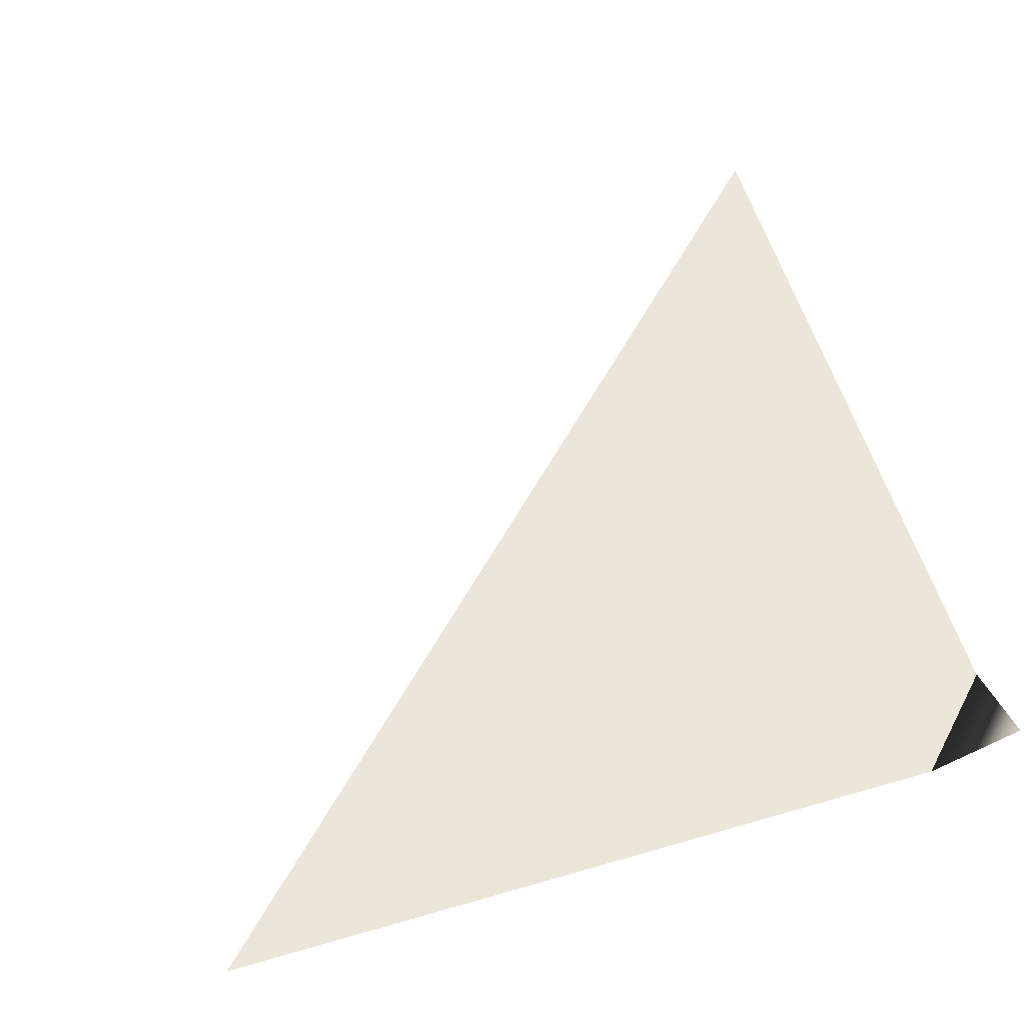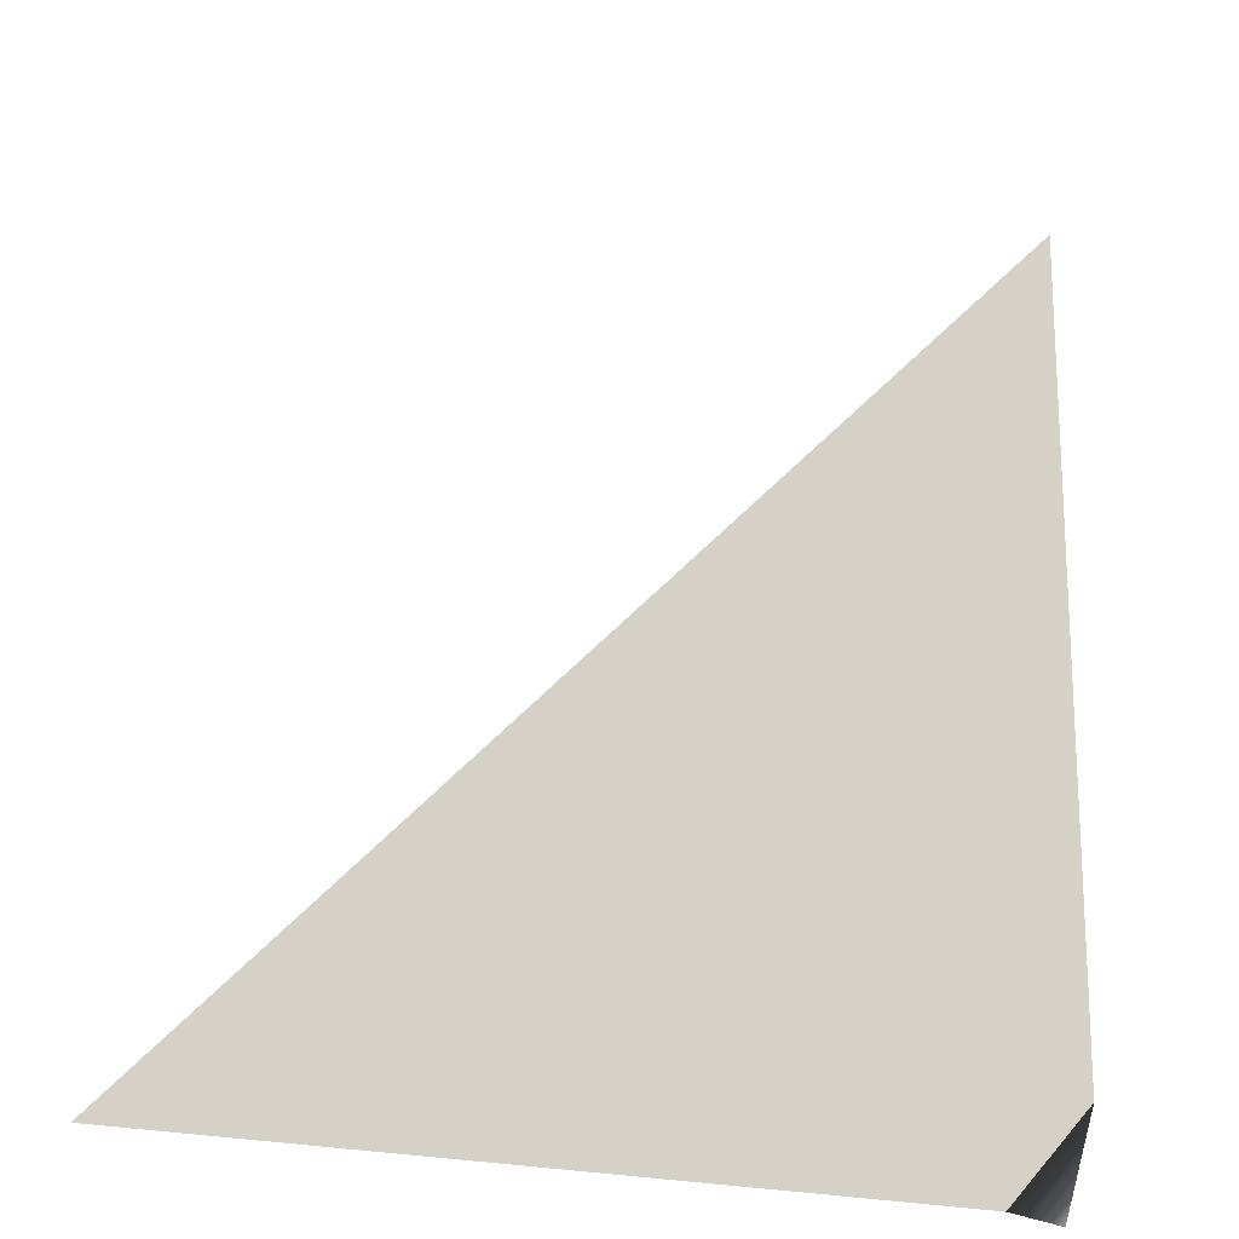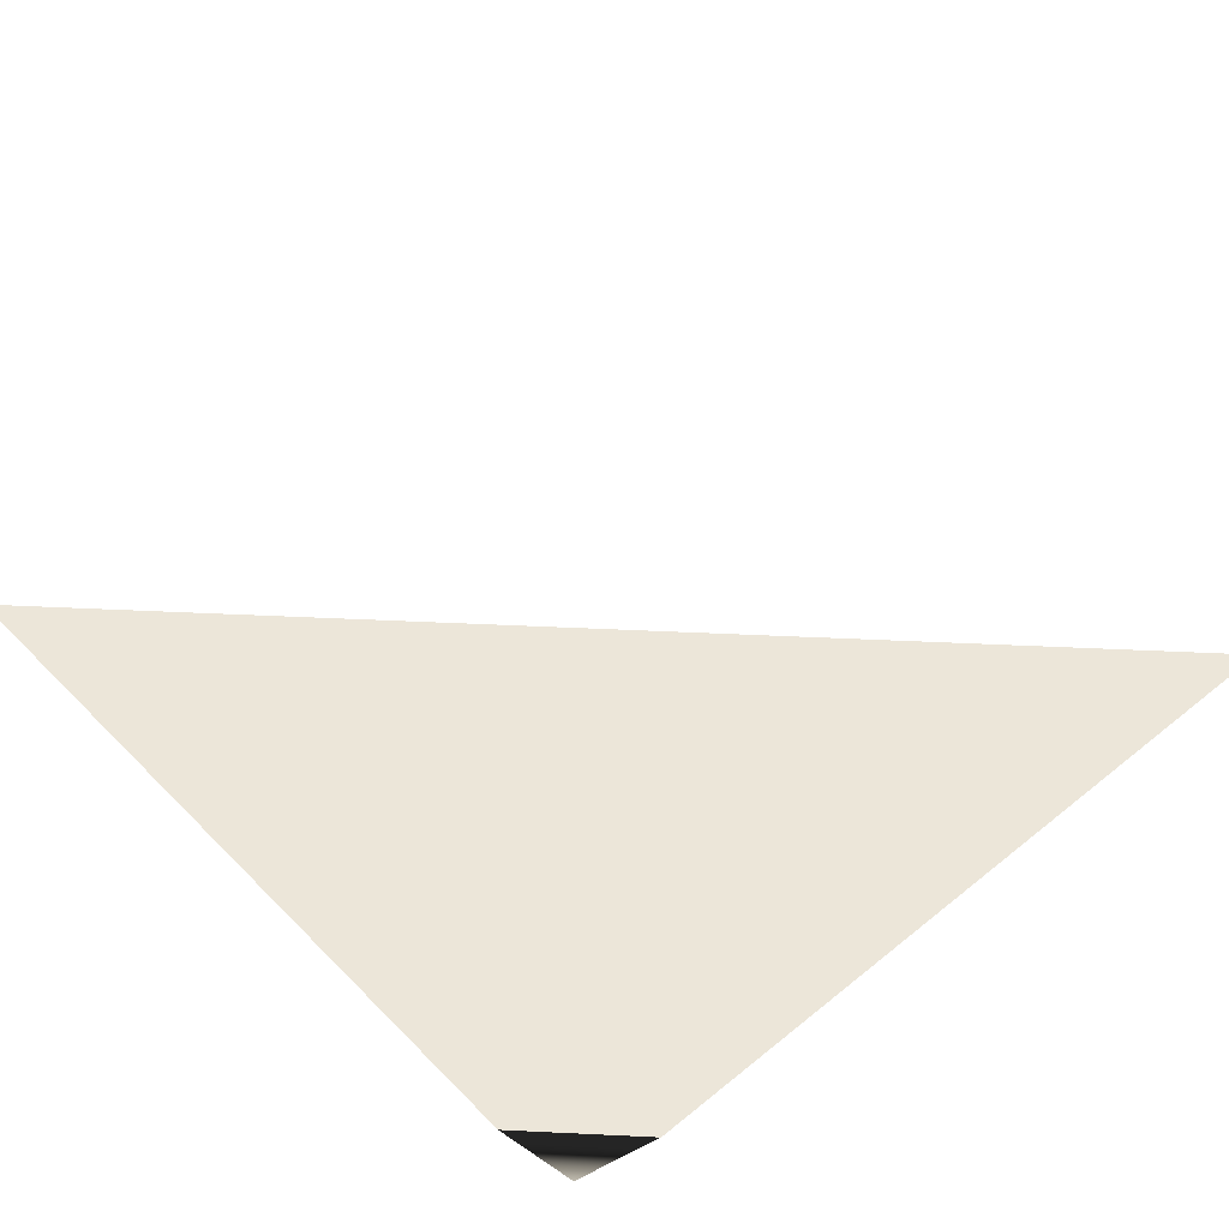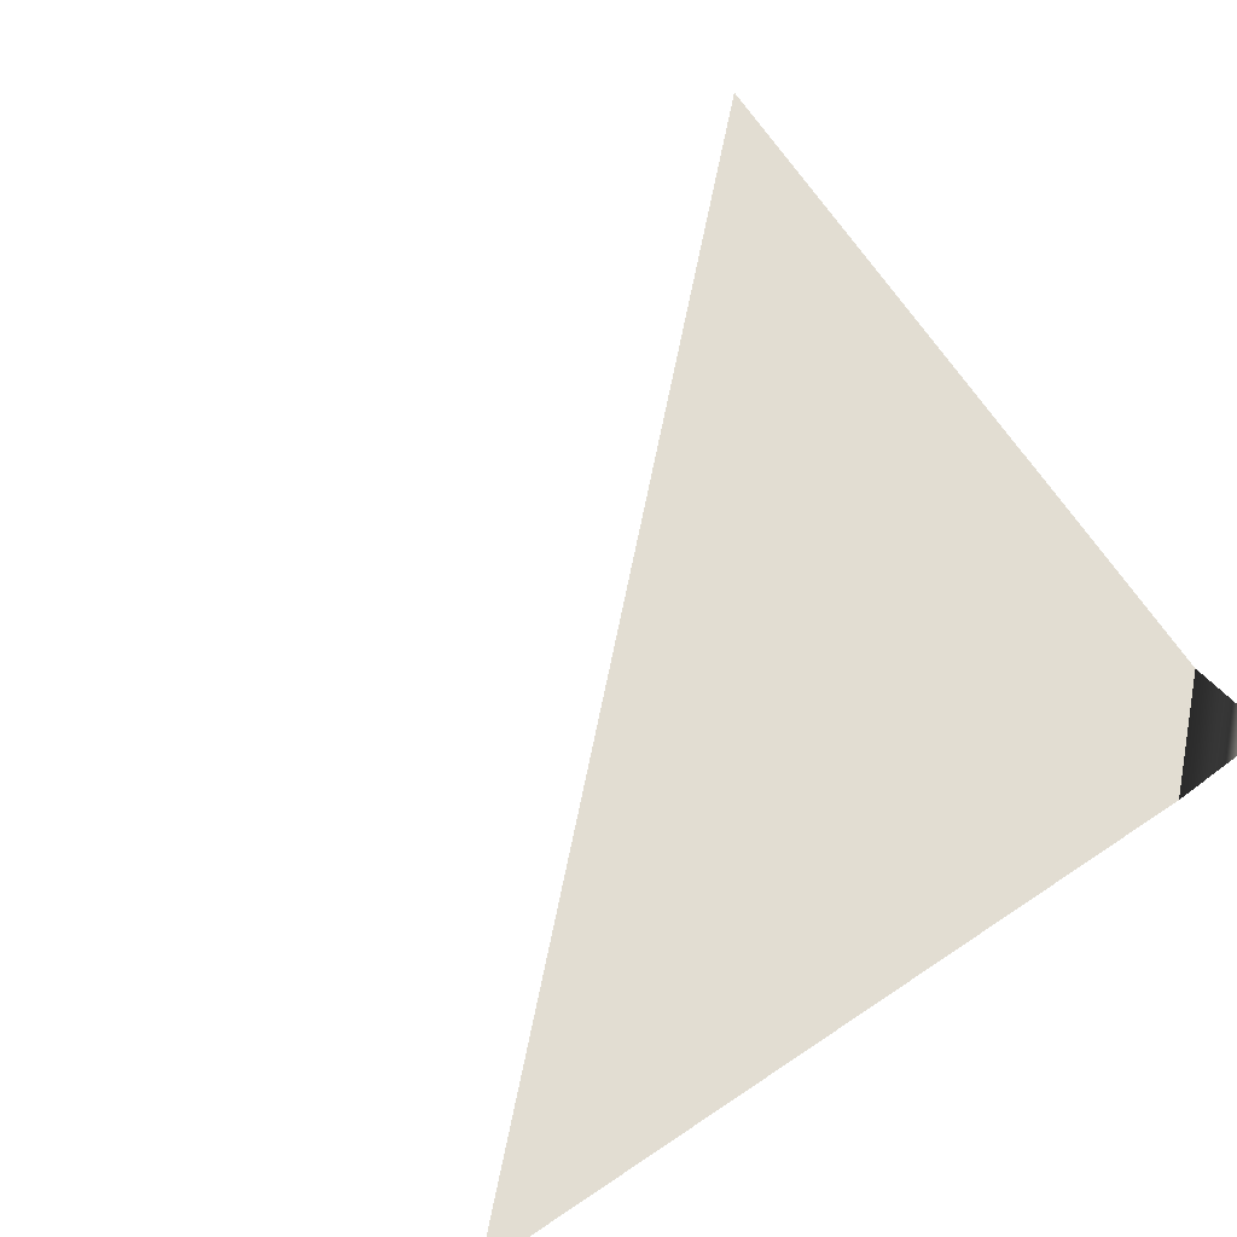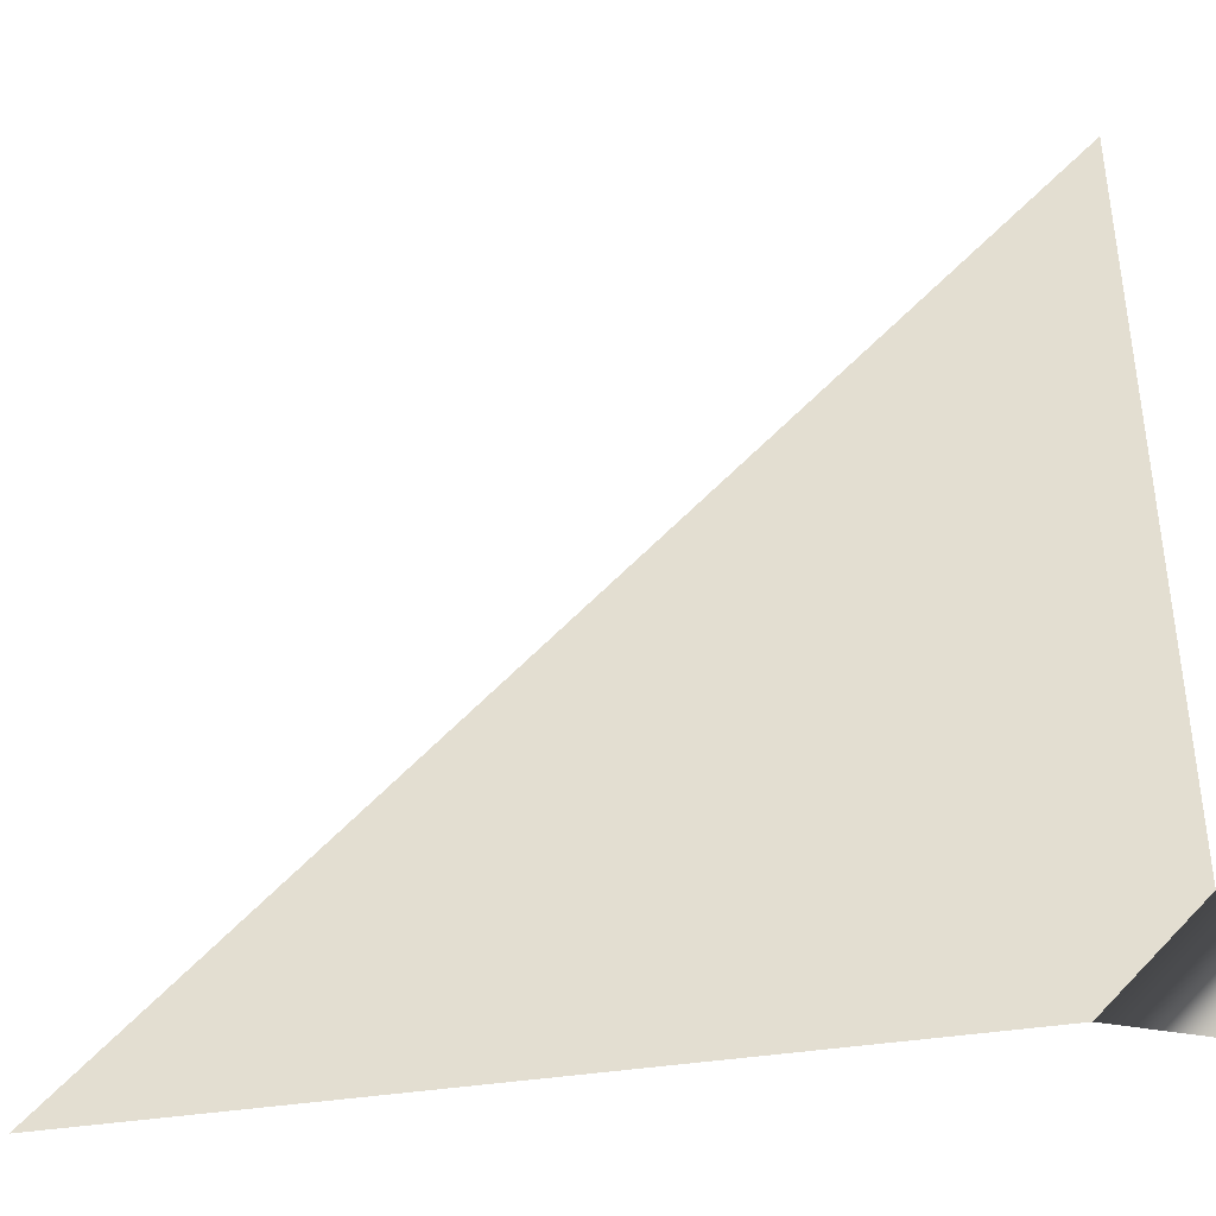
<metadata>
{"format":"obj","ext":"obj","renderer":"f3d","projection":"perspective","resolution":1024,"background":"white","views":[{"elev":57.3,"azim":-106.8,"up":"+Z"},{"elev":-19.2,"azim":148.7,"up":"+Y"},{"elev":48.7,"azim":-42.0,"up":"+Z"},{"elev":68.3,"azim":-123.6,"up":"+Z"},{"elev":-39.2,"azim":-168.6,"up":"+Y"}]}
</metadata>
<code>
o RiverBase_Plane.001
v 0 0 0.05
v 0 1 0
v 1 0 0
v 0.1089 0 0
v 0 0.1089 0
v 0 0.1089 0
v 0 0.1089 0
v 0.1089 0 0
v 0.1089 0 0
f 5 9 4
f 6 4 8
f 2 9 7
f 1 6 8
f 5 7 9
f 6 5 4
f 2 3 9

</code>
